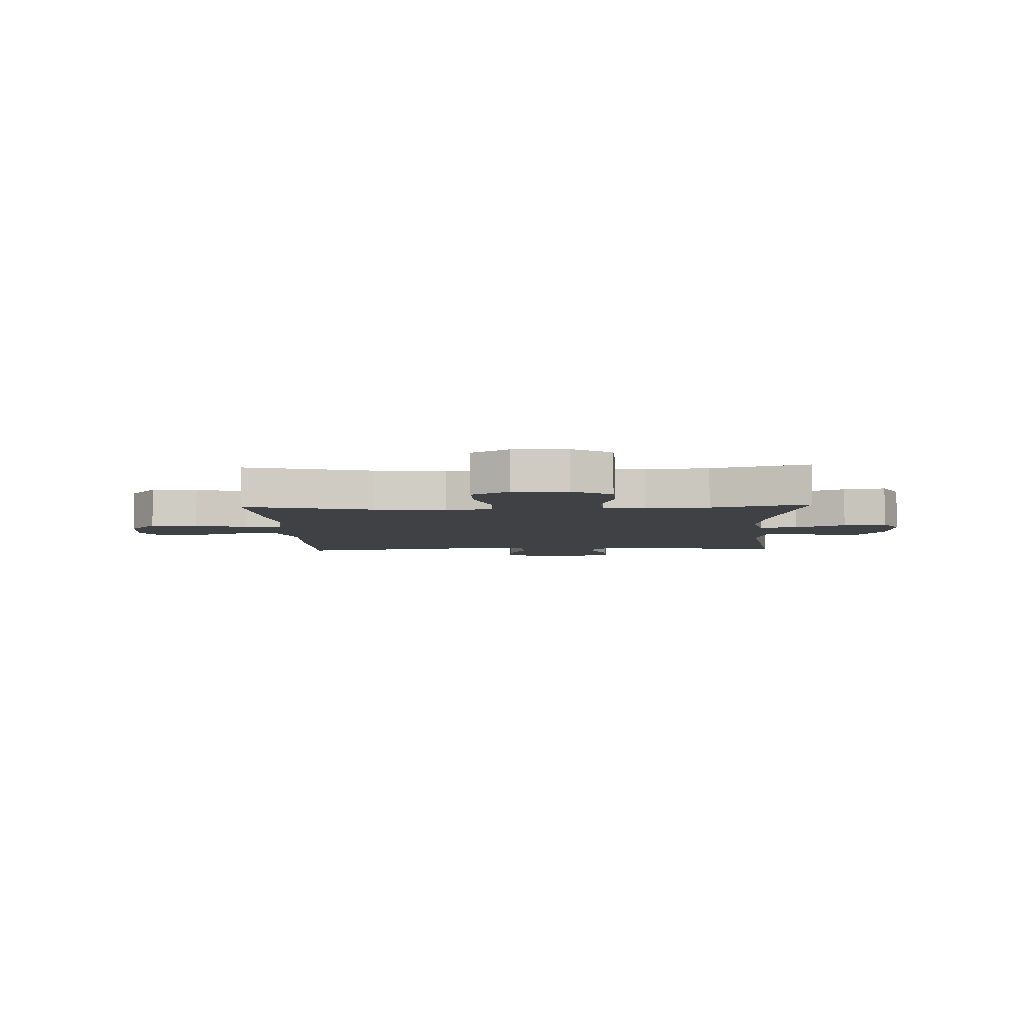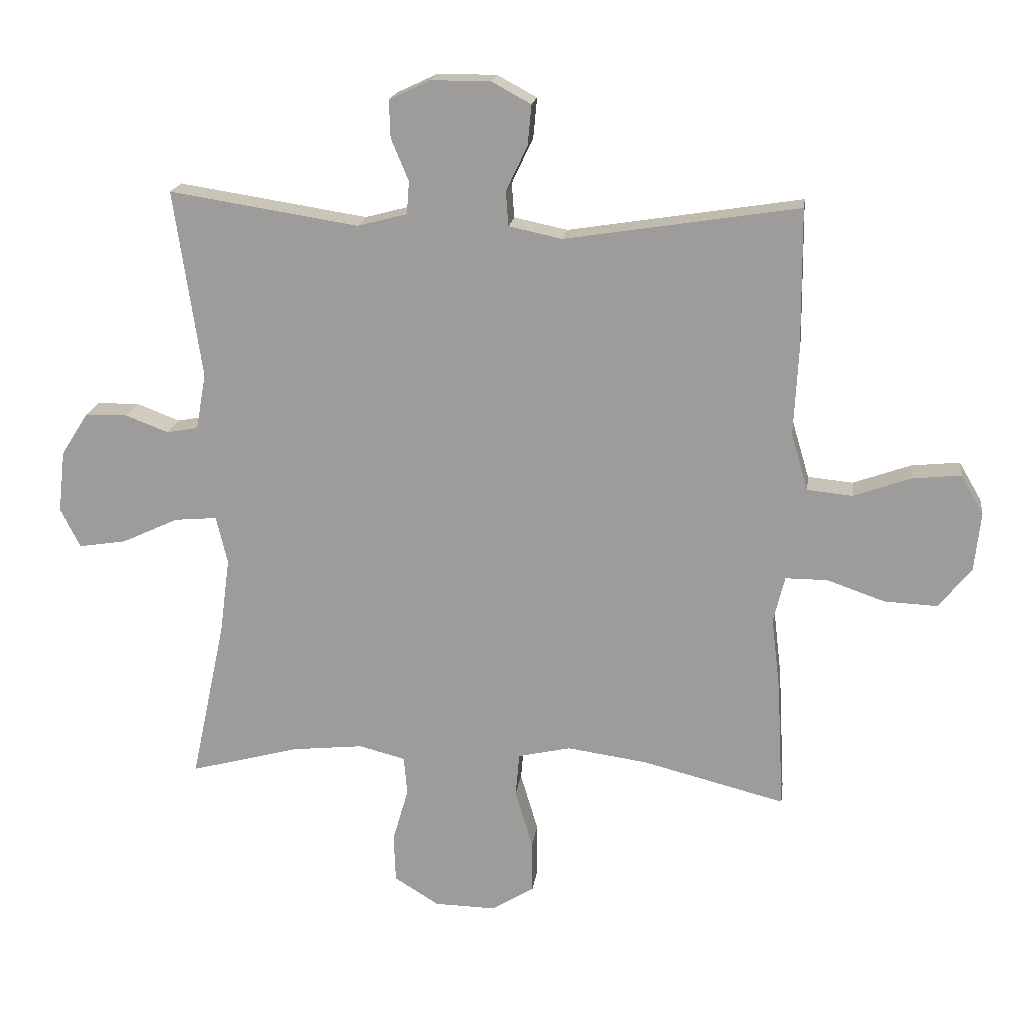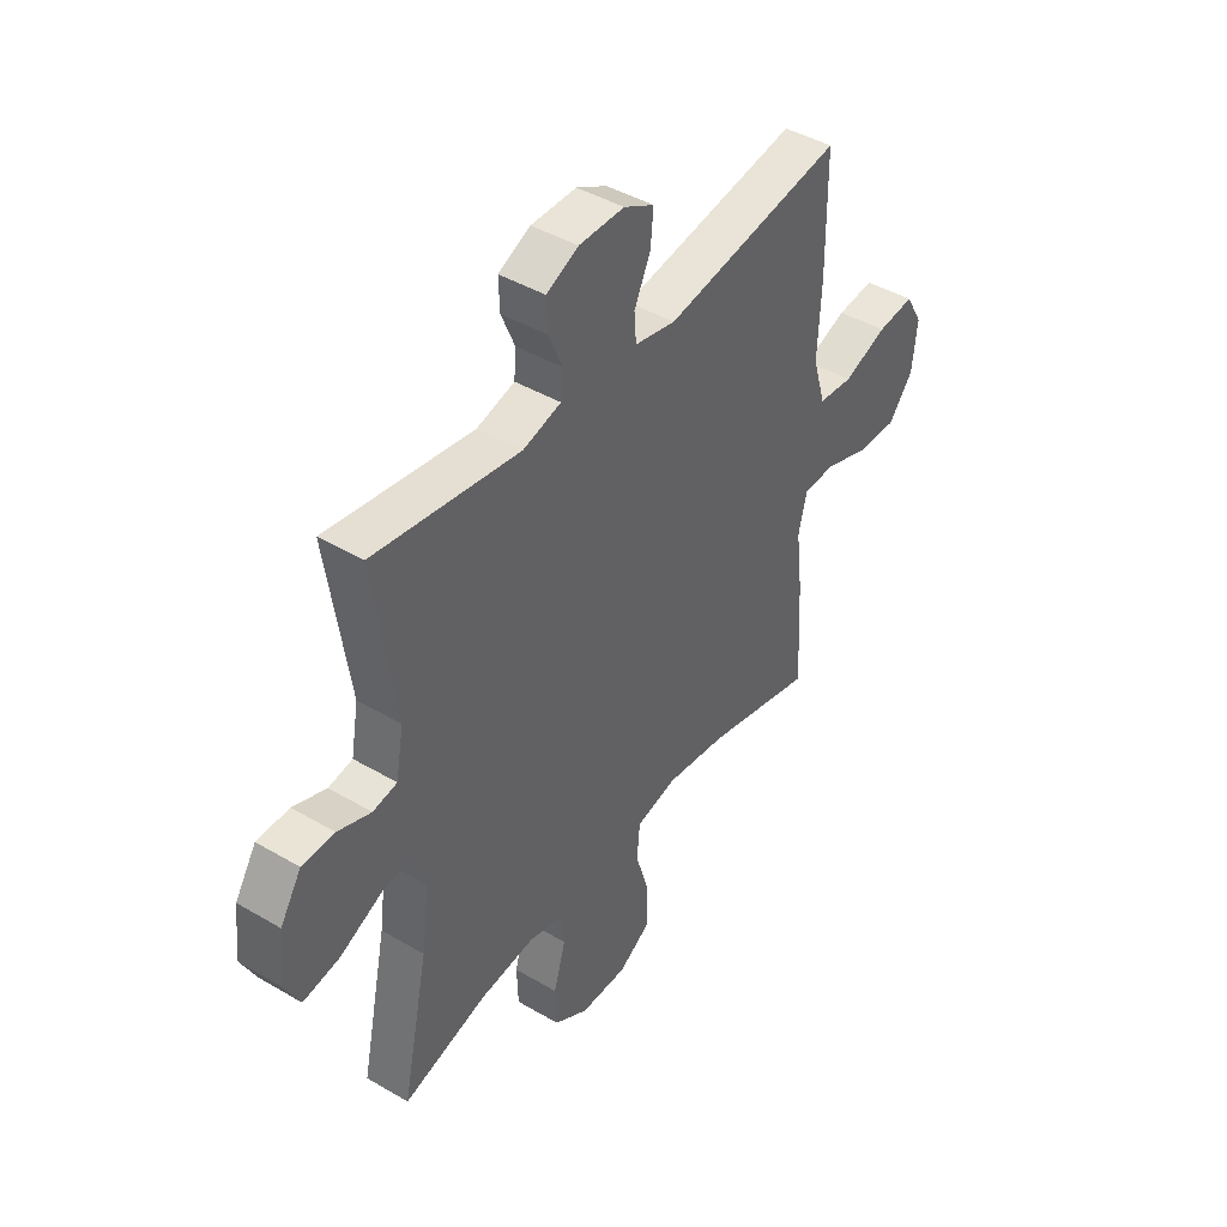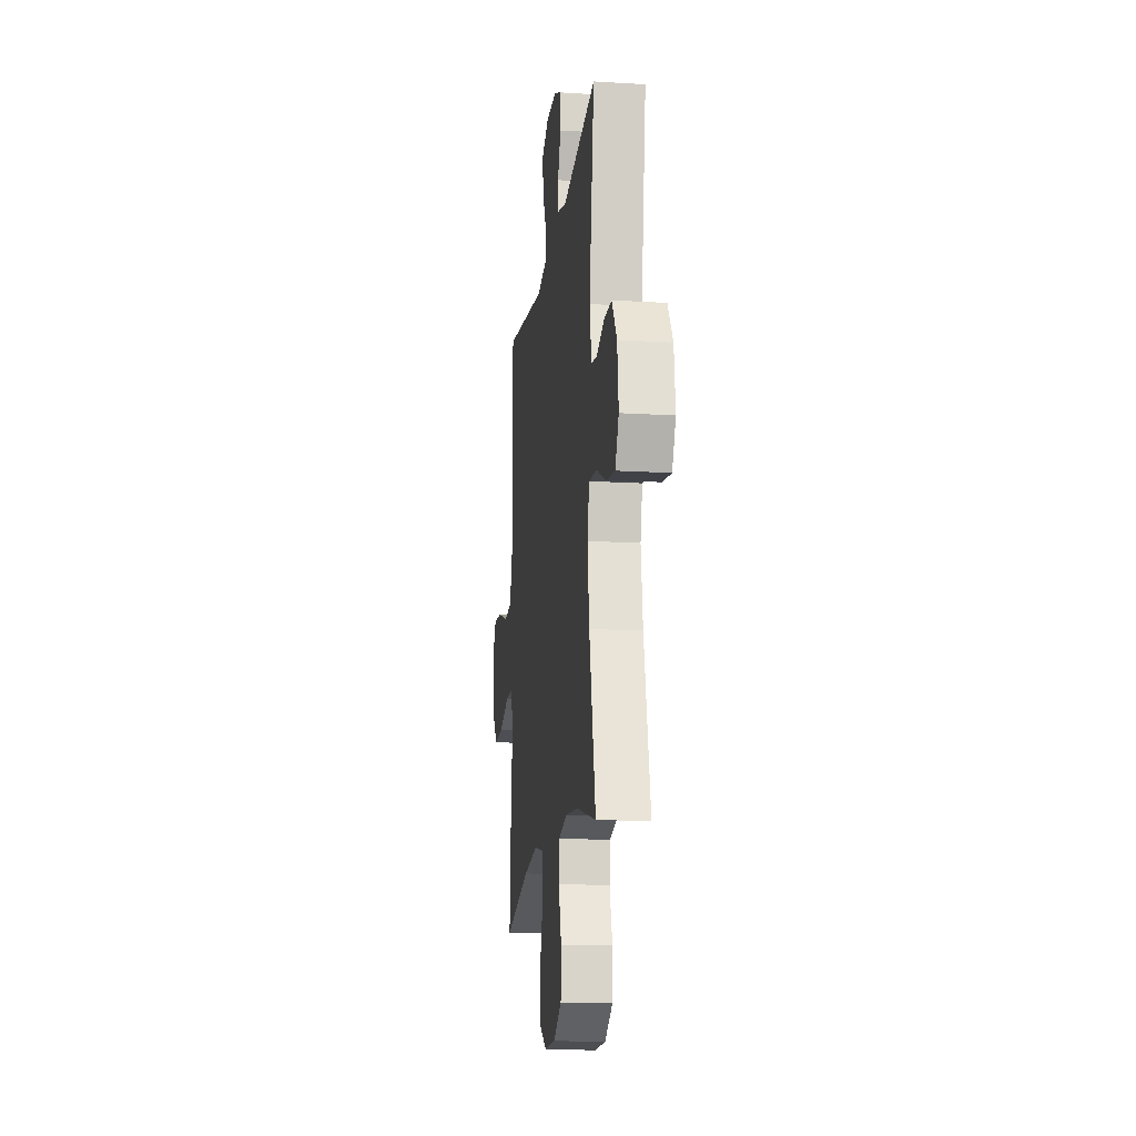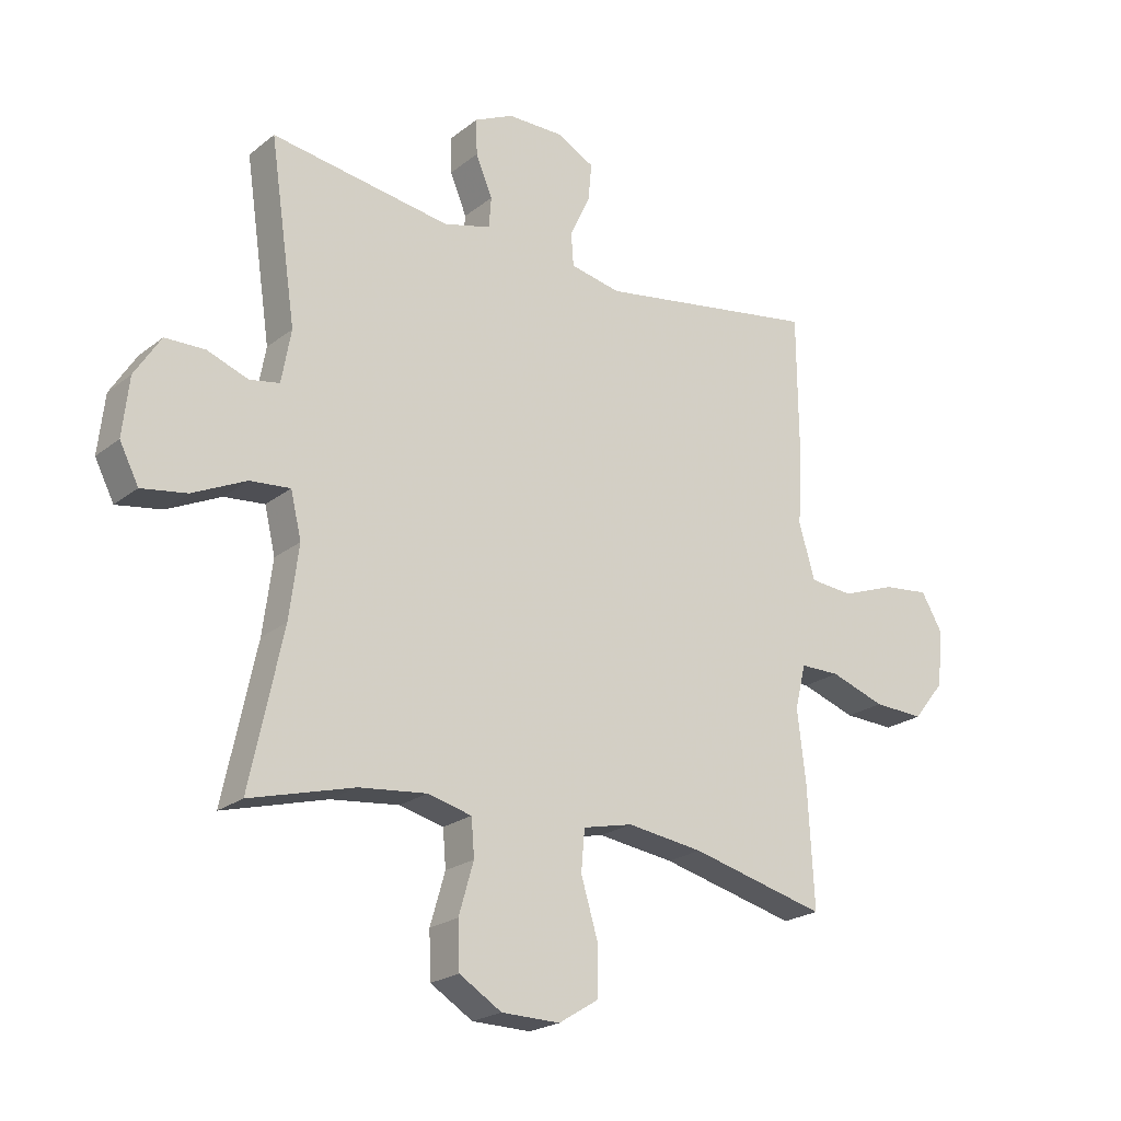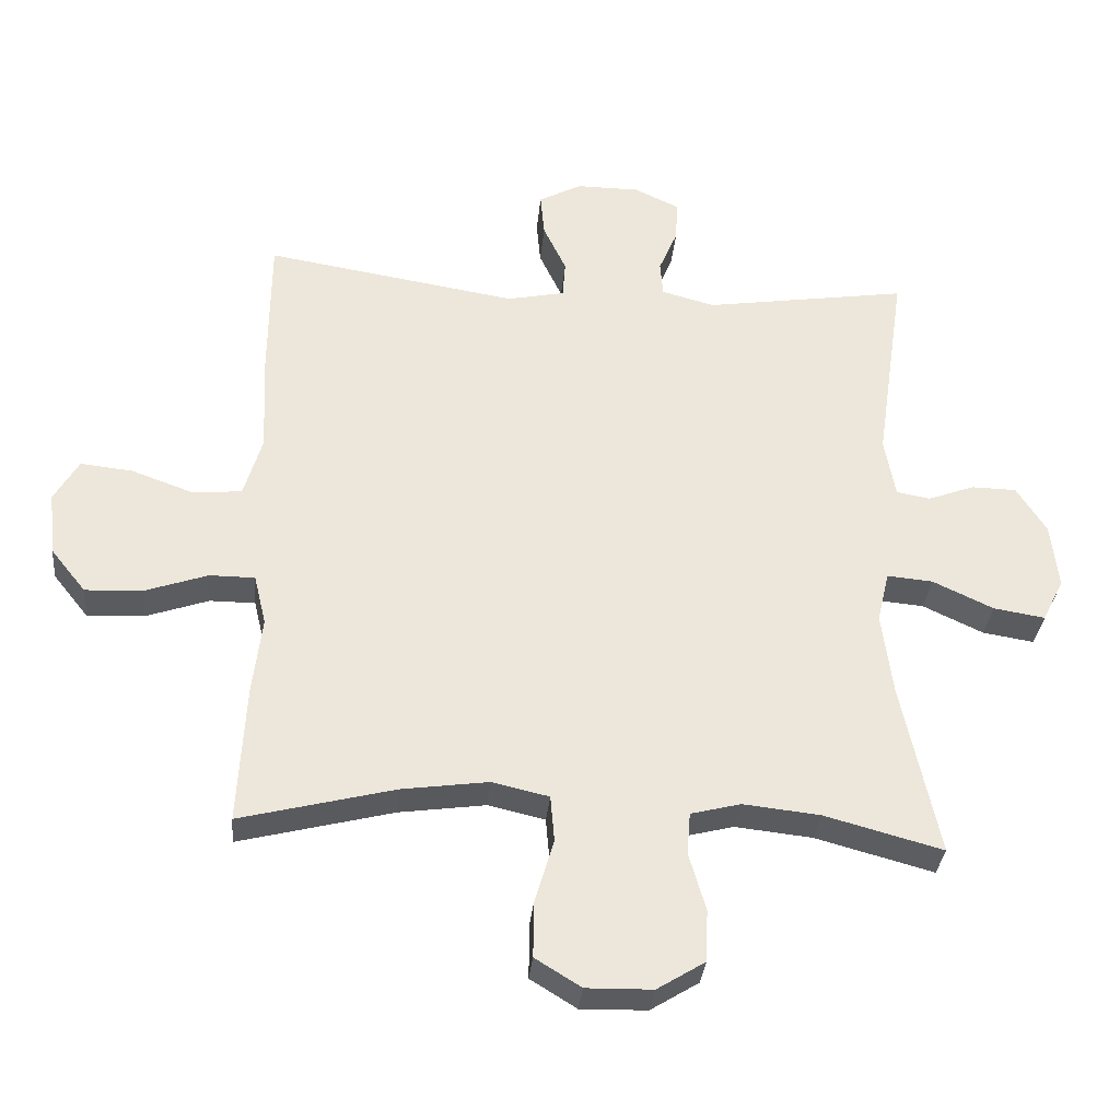
<metadata>
{"format":"obj","ext":"obj","renderer":"f3d","projection":"perspective","resolution":1024,"background":"white","views":[{"elev":-5.5,"azim":-177.5,"up":"+Y"},{"elev":18.3,"azim":7.6,"up":"+Z"},{"elev":43.4,"azim":-55.2,"up":"+Z"},{"elev":-15.7,"azim":-97.3,"up":"+Z"},{"elev":-21.8,"azim":-36.6,"up":"+Z"},{"elev":-33.0,"azim":174.5,"up":"+Z"}]}
</metadata>
<code>
v -0.5 0.07 0.5
v -0.198 0.07 0.453
v -0.119 0.07 0.474
v -0.115 0.07 0.526
v -0.143 0.07 0.593
v -0.145 0.07 0.653
v -0.079 0.07 0.684
v 0.015 0.07 0.684
v 0.078 0.07 0.65
v 0.072 0.07 0.586
v 0.038 0.07 0.514
v 0.042 0.07 0.459
v 0.127 0.07 0.441
v 0.5 0.07 0.5
v 0.502 0.07 0.276
v 0.495 0.07 0.137
v 0.522 0.07 0.046
v 0.594 0.07 0.039
v 0.686 0.07 0.072
v 0.763 0.07 0.08
v 0.799 0.07 0.018
v 0.789 0.07 -0.076
v 0.737 0.07 -0.141
v 0.652 0.07 -0.137
v 0.56 0.07 -0.105
v 0.493 0.07 -0.105
v 0.475 0.07 -0.179
v 0.489 0.07 -0.296
v 0.5 0.07 -0.5
v 0.272 0.07 -0.442
v 0.144 0.07 -0.424
v 0.06 0.07 -0.443
v 0.054 0.07 -0.512
v 0.082 0.07 -0.606
v 0.083 0.07 -0.689
v 0.015 0.07 -0.731
v -0.083 0.07 -0.729
v -0.154 0.07 -0.685
v -0.157 0.07 -0.608
v -0.132 0.07 -0.522
v -0.137 0.07 -0.46
v -0.211 0.07 -0.441
v -0.325 0.07 -0.453
v -0.5 0.07 -0.5
v -0.445 0.07 -0.242
v -0.429 0.07 -0.12
v -0.447 0.07 -0.044
v -0.515 0.07 -0.05
v -0.605 0.07 -0.092
v -0.681 0.07 -0.104
v -0.713 0.07 -0.041
v -0.702 0.07 0.057
v -0.658 0.07 0.126
v -0.591 0.07 0.127
v -0.522 0.07 0.101
v -0.472 0.07 0.11
v -0.456 0.07 0.199
v -0.5 0 0.5
v -0.198 0 0.453
v -0.119 0 0.474
v -0.115 0 0.526
v -0.143 0 0.593
v -0.145 0 0.653
v -0.079 0 0.684
v 0.015 0 0.684
v 0.078 0 0.65
v 0.072 0 0.586
v 0.038 0 0.514
v 0.042 0 0.459
v 0.127 0 0.441
v 0.5 0 0.5
v 0.502 0 0.276
v 0.495 0 0.137
v 0.522 0 0.046
v 0.594 0 0.039
v 0.686 0 0.072
v 0.763 0 0.08
v 0.799 0 0.018
v 0.789 0 -0.076
v 0.737 0 -0.141
v 0.652 0 -0.137
v 0.56 0 -0.105
v 0.493 0 -0.105
v 0.475 0 -0.179
v 0.489 0 -0.296
v 0.5 0 -0.5
v 0.272 0 -0.442
v 0.144 0 -0.424
v 0.06 0 -0.443
v 0.054 0 -0.512
v 0.082 0 -0.606
v 0.083 0 -0.689
v 0.015 0 -0.731
v -0.083 0 -0.729
v -0.154 0 -0.685
v -0.157 0 -0.608
v -0.132 0 -0.522
v -0.137 0 -0.46
v -0.211 0 -0.441
v -0.325 0 -0.453
v -0.5 0 -0.5
v -0.445 0 -0.242
v -0.429 0 -0.12
v -0.447 0 -0.044
v -0.515 0 -0.05
v -0.605 0 -0.092
v -0.681 0 -0.104
v -0.713 0 -0.041
v -0.702 0 0.057
v -0.658 0 0.126
v -0.591 0 0.127
v -0.522 0 0.101
v -0.472 0 0.11
v -0.456 0 0.199
f 52 53 54 55
f 52 55 56
f 51 52 56
f 48 49 50 51
f 47 48 51 56
f 46 47 56 57
f 43 44 45
f 42 43 45 46
f 41 42 46 57
f 37 38 39 40
f 37 40 41
f 36 37 41
f 33 34 35 36
f 32 33 36 41
f 31 32 41 57
f 27 28 29 30
f 26 27 30 31
f 22 23 24 25
f 22 25 26
f 21 22 26
f 18 19 20 21
f 17 18 21 26
f 16 17 26 31
f 13 14 15 16
f 12 13 16 31
f 8 9 10 11
f 8 11 12
f 4 5 6 7
f 3 4 7 8
f 31 57 1 2
f 3 8 12 31
f 2 3 31
f 112 111 110 109
f 113 112 109
f 113 109 108
f 108 107 106 105
f 113 108 105 104
f 114 113 104 103
f 102 101 100
f 103 102 100 99
f 114 103 99 98
f 97 96 95 94
f 98 97 94
f 98 94 93
f 93 92 91 90
f 98 93 90 89
f 114 98 89 88
f 87 86 85 84
f 88 87 84 83
f 82 81 80 79
f 83 82 79
f 83 79 78
f 78 77 76 75
f 83 78 75 74
f 88 83 74 73
f 73 72 71 70
f 88 73 70 69
f 68 67 66 65
f 69 68 65
f 64 63 62 61
f 65 64 61 60
f 59 58 114 88
f 88 69 65 60
f 88 60 59
f 1 58 59 2
f 2 59 60 3
f 3 60 61 4
f 4 61 62 5
f 5 62 63 6
f 6 63 64 7
f 7 64 65 8
f 8 65 66 9
f 9 66 67 10
f 10 67 68 11
f 11 68 69 12
f 12 69 70 13
f 13 70 71 14
f 14 71 72 15
f 15 72 73 16
f 16 73 74 17
f 17 74 75 18
f 18 75 76 19
f 19 76 77 20
f 20 77 78 21
f 21 78 79 22
f 22 79 80 23
f 23 80 81 24
f 24 81 82 25
f 25 82 83 26
f 26 83 84 27
f 27 84 85 28
f 28 85 86 29
f 29 86 87 30
f 30 87 88 31
f 31 88 89 32
f 32 89 90 33
f 33 90 91 34
f 34 91 92 35
f 35 92 93 36
f 36 93 94 37
f 37 94 95 38
f 38 95 96 39
f 39 96 97 40
f 40 97 98 41
f 41 98 99 42
f 42 99 100 43
f 43 100 101 44
f 44 101 102 45
f 45 102 103 46
f 46 103 104 47
f 47 104 105 48
f 48 105 106 49
f 49 106 107 50
f 50 107 108 51
f 51 108 109 52
f 52 109 110 53
f 53 110 111 54
f 54 111 112 55
f 55 112 113 56
f 56 113 114 57
f 57 114 58 1

</code>
